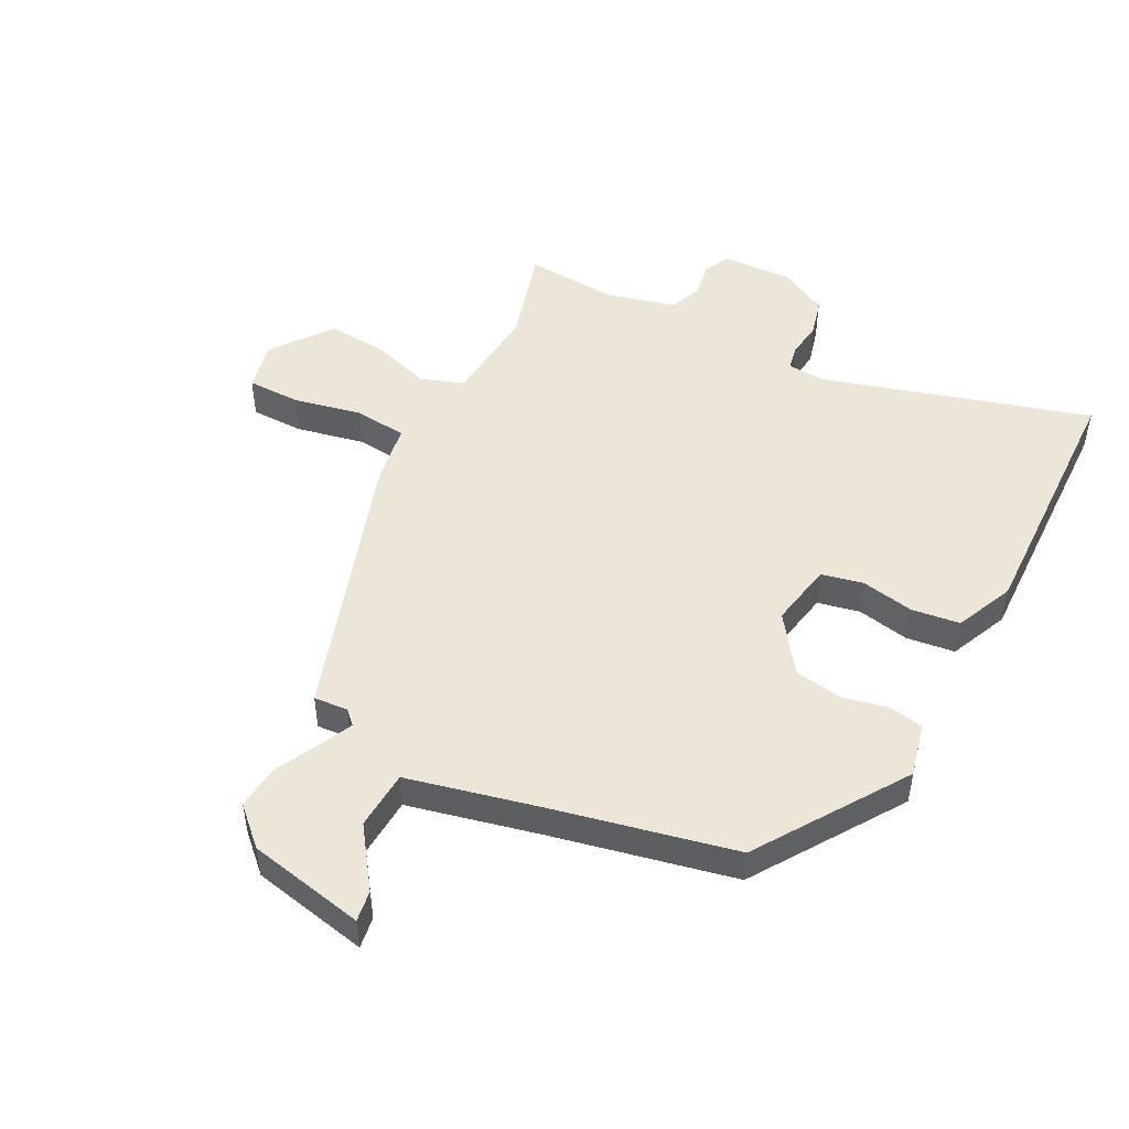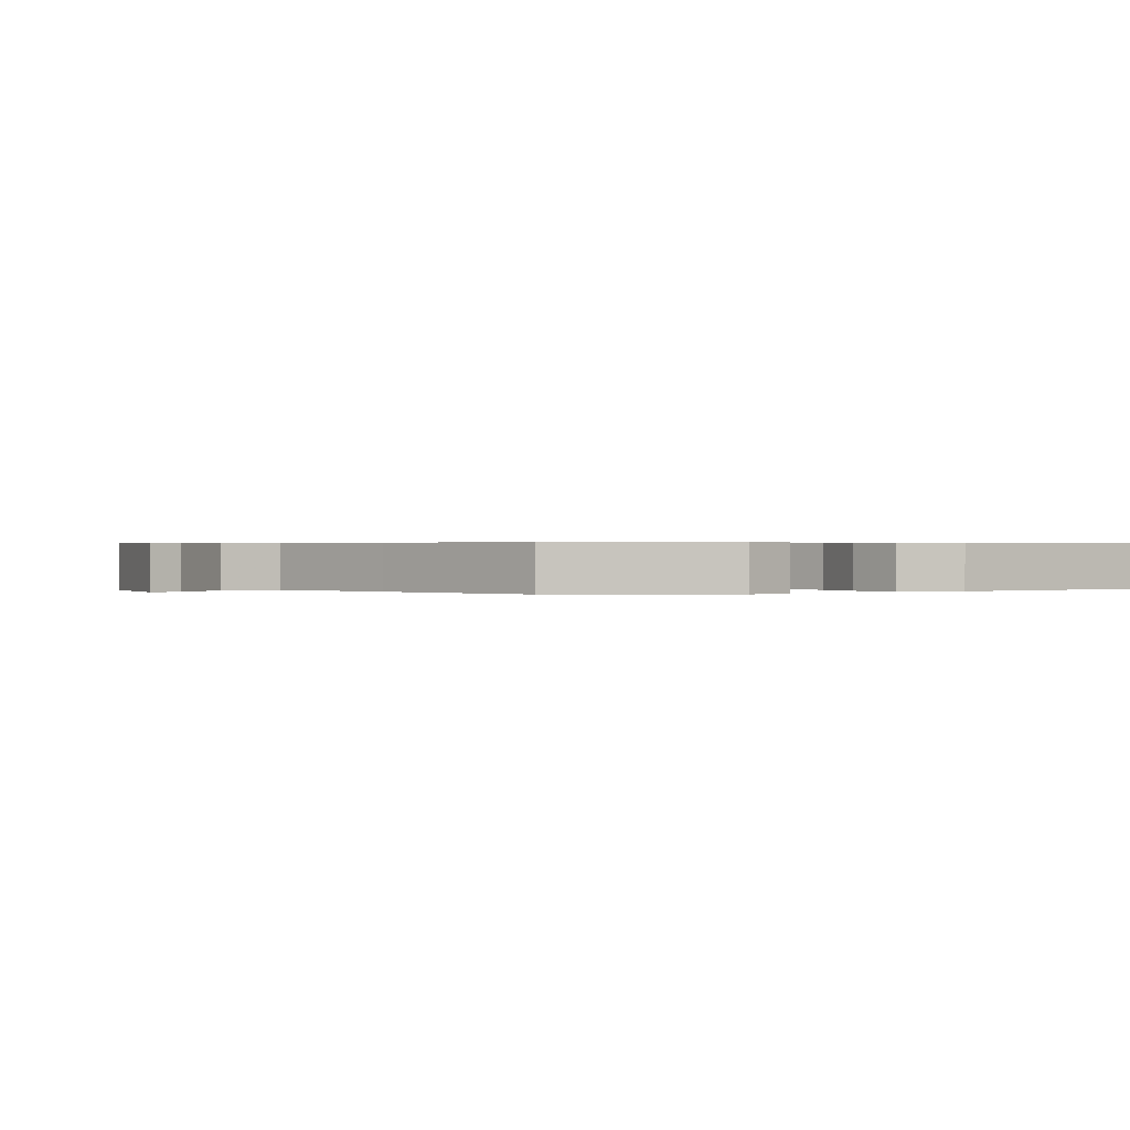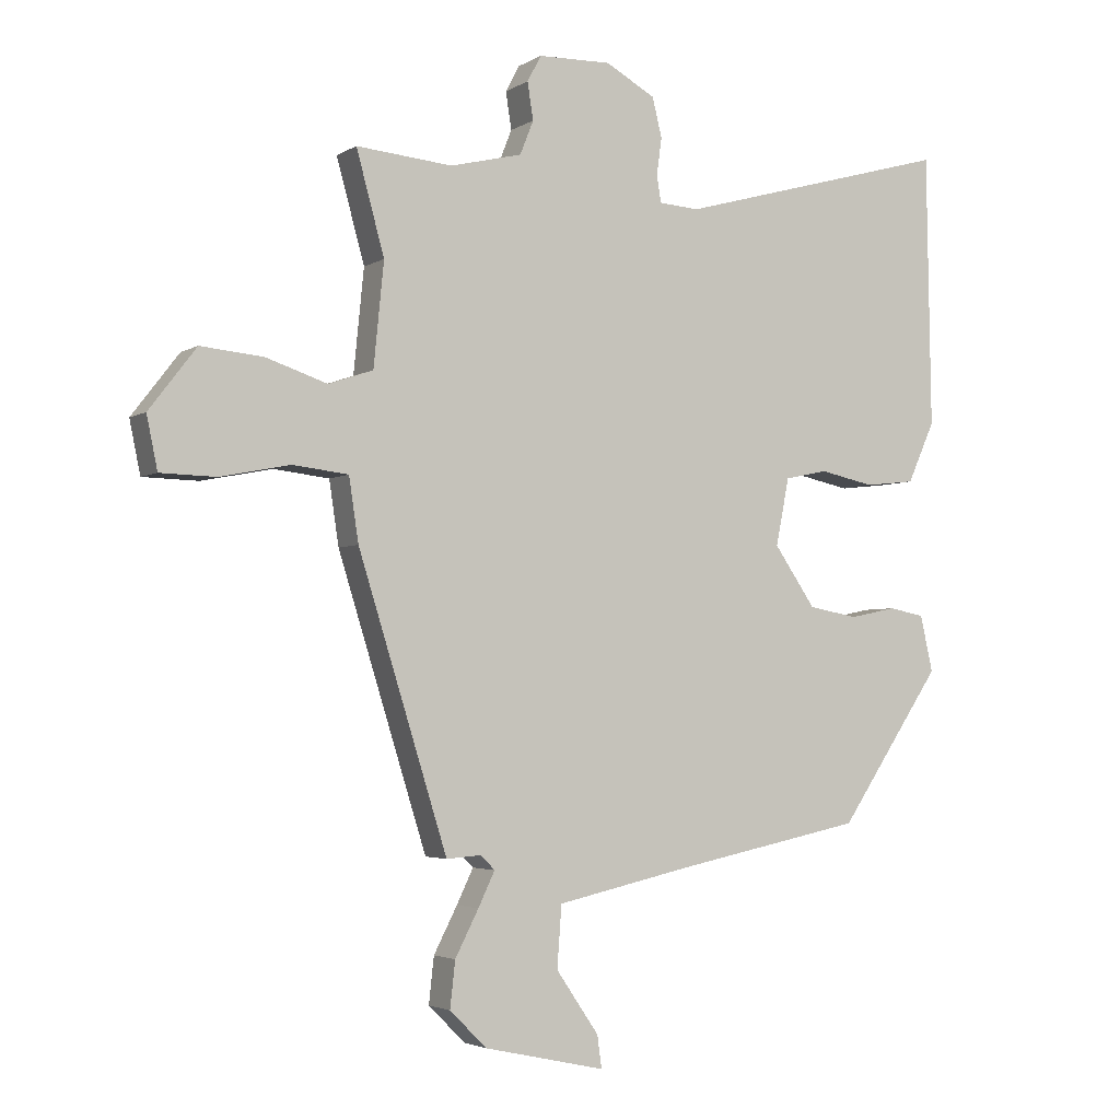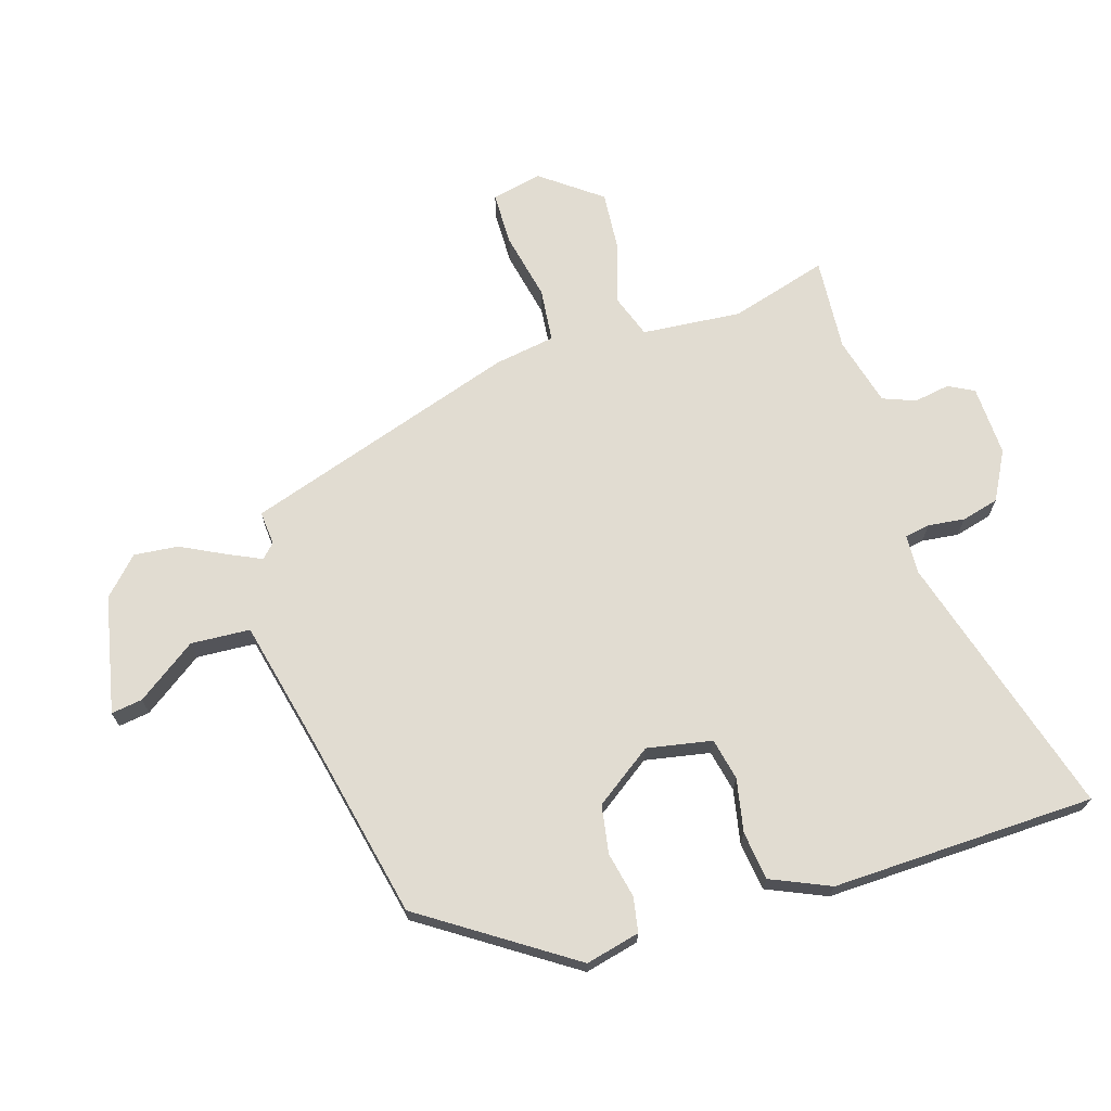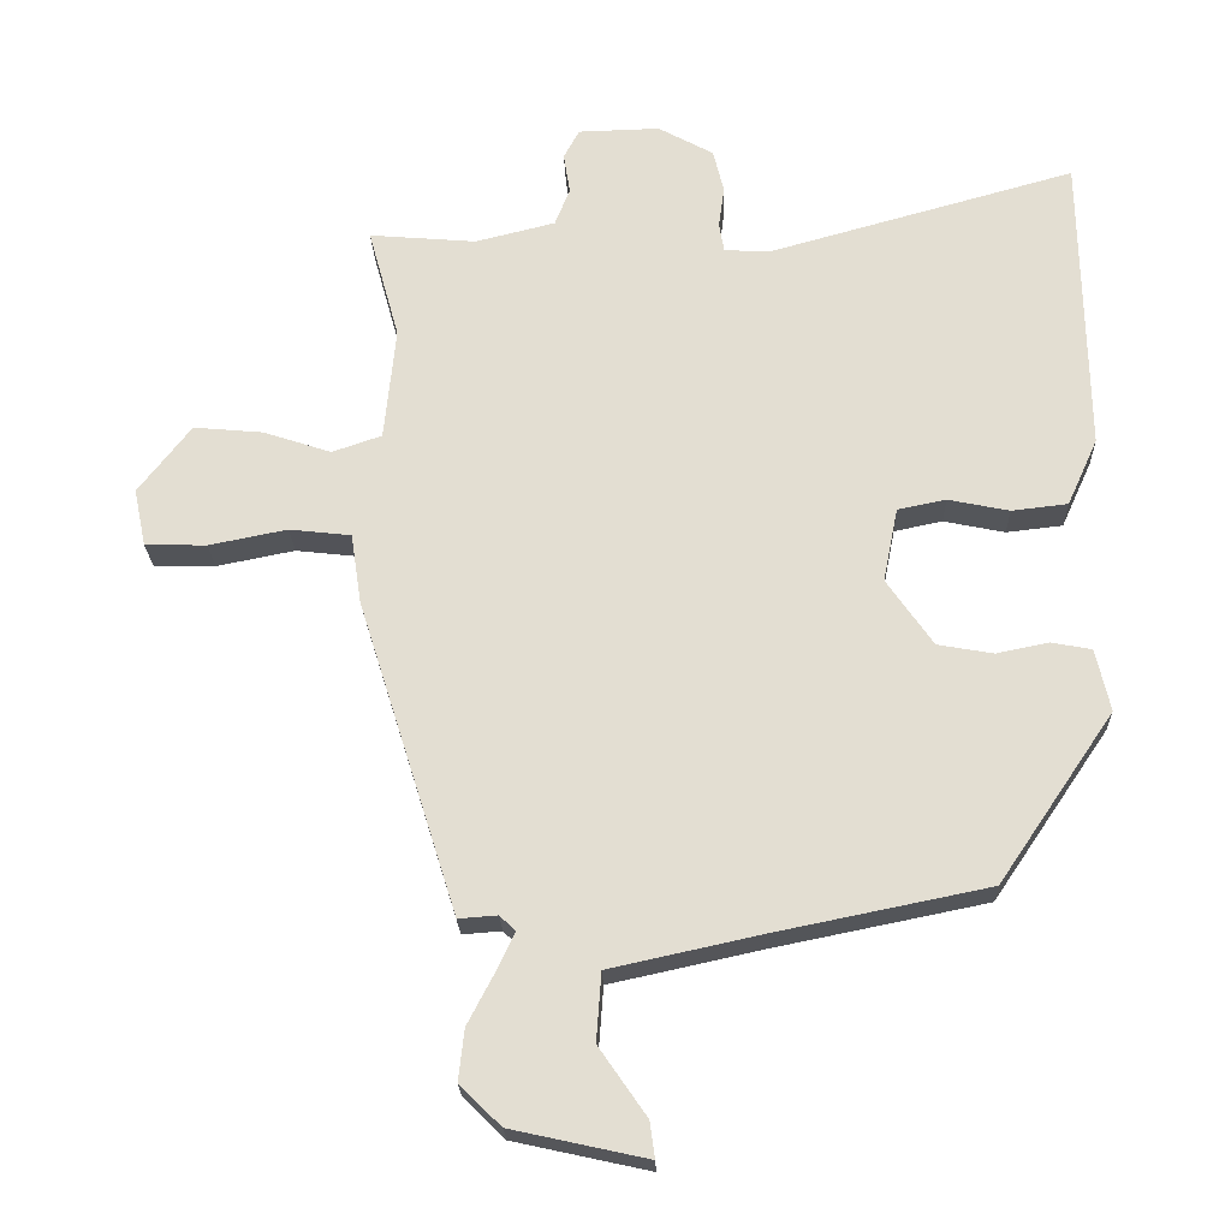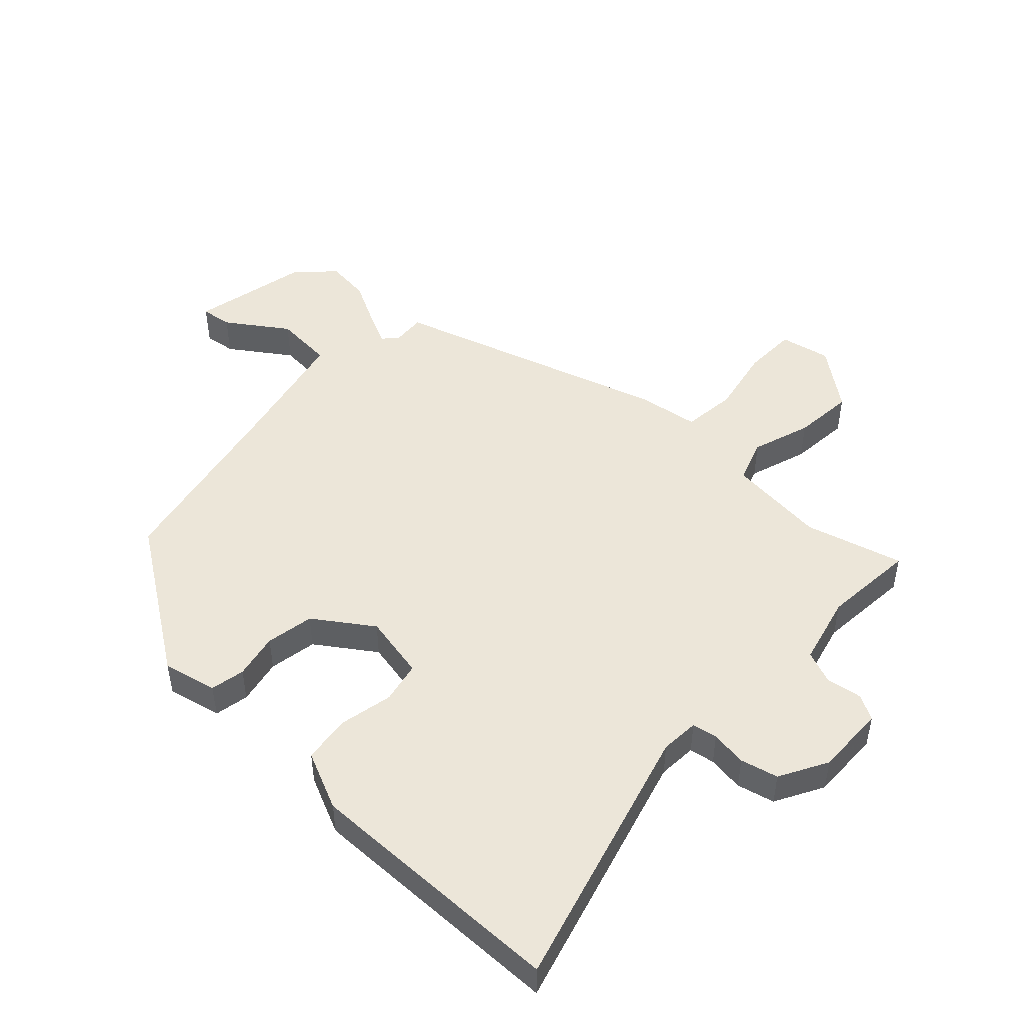
<metadata>
{"format":"obj","ext":"obj","renderer":"f3d","projection":"perspective","resolution":1024,"background":"white","views":[{"elev":49.0,"azim":-153.3,"up":"+Y"},{"elev":0.4,"azim":-125.3,"up":"+Y"},{"elev":-3.4,"azim":151.5,"up":"+Z"},{"elev":69.3,"azim":-107.9,"up":"+Y"},{"elev":-23.1,"azim":-178.1,"up":"+Z"},{"elev":48.6,"azim":-46.8,"up":"+Y"}]}
</metadata>
<code>
v -0.343 0.07 -0.48
v -0.505 0.07 -0.242
v -0.485 0.07 -0.154
v -0.429 0.07 -0.143
v -0.355 0.07 -0.158
v -0.277 0.07 -0.144
v -0.212 0.07 -0.05
v -0.233 0.07 0.055
v -0.301 0.07 0.069
v -0.387 0.07 0.051
v -0.466 0.07 0.06
v -0.509 0.07 0.155
v -0.502 0.07 0.582
v -0.068 0.07 0.461
v -0.005 0.07 0.465
v 0.002 0.07 0.506
v -0.006 0.07 0.565
v 0.009 0.07 0.626
v 0.087 0.07 0.669
v 0.202 0.07 0.666
v 0.224 0.07 0.625
v 0.215 0.07 0.567
v 0.236 0.07 0.514
v 0.349 0.07 0.486
v 0.5 0.07 0.499
v 0.456 0.07 0.34
v 0.472 0.07 0.179
v 0.542 0.07 0.155
v 0.638 0.07 0.187
v 0.736 0.07 0.196
v 0.81 0.07 0.1
v 0.793 0.07 0.018
v 0.706 0.07 0.016
v 0.596 0.07 0.038
v 0.509 0.07 0.028
v 0.494 0.07 -0.071
v 0.354 0.07 -0.517
v 0.299 0.07 -0.513
v 0.277 0.07 -0.535
v 0.303 0.07 -0.589
v 0.34 0.07 -0.66
v 0.348 0.07 -0.732
v 0.29 0.07 -0.789
v 0.1 0.07 -0.831
v 0.107 0.07 -0.78
v 0.174 0.07 -0.683
v 0.167 0.07 -0.587
v -0.048 0.07 -0.54
v -0.343 0 -0.48
v -0.505 0 -0.242
v -0.485 0 -0.154
v -0.429 0 -0.143
v -0.355 0 -0.158
v -0.277 0 -0.144
v -0.212 0 -0.05
v -0.233 0 0.055
v -0.301 0 0.069
v -0.387 0 0.051
v -0.466 0 0.06
v -0.509 0 0.155
v -0.502 0 0.582
v -0.068 0 0.461
v -0.005 0 0.465
v 0.002 0 0.506
v -0.006 0 0.565
v 0.009 0 0.626
v 0.087 0 0.669
v 0.202 0 0.666
v 0.224 0 0.625
v 0.215 0 0.567
v 0.236 0 0.514
v 0.349 0 0.486
v 0.5 0 0.499
v 0.456 0 0.34
v 0.472 0 0.179
v 0.542 0 0.155
v 0.638 0 0.187
v 0.736 0 0.196
v 0.81 0 0.1
v 0.793 0 0.018
v 0.706 0 0.016
v 0.596 0 0.038
v 0.509 0 0.028
v 0.494 0 -0.071
v 0.354 0 -0.517
v 0.299 0 -0.513
v 0.277 0 -0.535
v 0.303 0 -0.589
v 0.34 0 -0.66
v 0.348 0 -0.732
v 0.29 0 -0.789
v 0.1 0 -0.831
v 0.107 0 -0.78
v 0.174 0 -0.683
v 0.167 0 -0.587
v -0.048 0 -0.54
f 43 44 45 46
f 43 46 47
f 40 41 42 43
f 39 40 43 47
f 38 39 47 48
f 35 36 37 38
f 31 32 33 34
f 31 34 35
f 28 29 30 31
f 28 31 35
f 27 28 35 38
f 24 25 26
f 23 24 26 27
f 19 20 21 22
f 19 22 23
f 16 17 18 19
f 15 16 19 23
f 11 12 13 14
f 9 10 11 14
f 8 9 14 15
f 7 8 15 23
f 2 3 4 5
f 2 5 6
f 1 2 6
f 23 27 38 48
f 7 23 48
f 1 6 7 48
f 94 93 92 91
f 95 94 91
f 91 90 89 88
f 95 91 88 87
f 96 95 87 86
f 86 85 84 83
f 82 81 80 79
f 83 82 79
f 79 78 77 76
f 83 79 76
f 86 83 76 75
f 74 73 72
f 75 74 72 71
f 70 69 68 67
f 71 70 67
f 67 66 65 64
f 71 67 64 63
f 62 61 60 59
f 62 59 58 57
f 63 62 57 56
f 71 63 56 55
f 53 52 51 50
f 54 53 50
f 54 50 49
f 96 86 75 71
f 96 71 55
f 96 55 54 49
f 1 49 50 2
f 2 50 51 3
f 3 51 52 4
f 4 52 53 5
f 5 53 54 6
f 6 54 55 7
f 7 55 56 8
f 8 56 57 9
f 9 57 58 10
f 10 58 59 11
f 11 59 60 12
f 12 60 61 13
f 13 61 62 14
f 14 62 63 15
f 15 63 64 16
f 16 64 65 17
f 17 65 66 18
f 18 66 67 19
f 19 67 68 20
f 20 68 69 21
f 21 69 70 22
f 22 70 71 23
f 23 71 72 24
f 24 72 73 25
f 25 73 74 26
f 26 74 75 27
f 27 75 76 28
f 28 76 77 29
f 29 77 78 30
f 30 78 79 31
f 31 79 80 32
f 32 80 81 33
f 33 81 82 34
f 34 82 83 35
f 35 83 84 36
f 36 84 85 37
f 37 85 86 38
f 38 86 87 39
f 39 87 88 40
f 40 88 89 41
f 41 89 90 42
f 42 90 91 43
f 43 91 92 44
f 44 92 93 45
f 45 93 94 46
f 46 94 95 47
f 47 95 96 48
f 48 96 49 1

</code>
